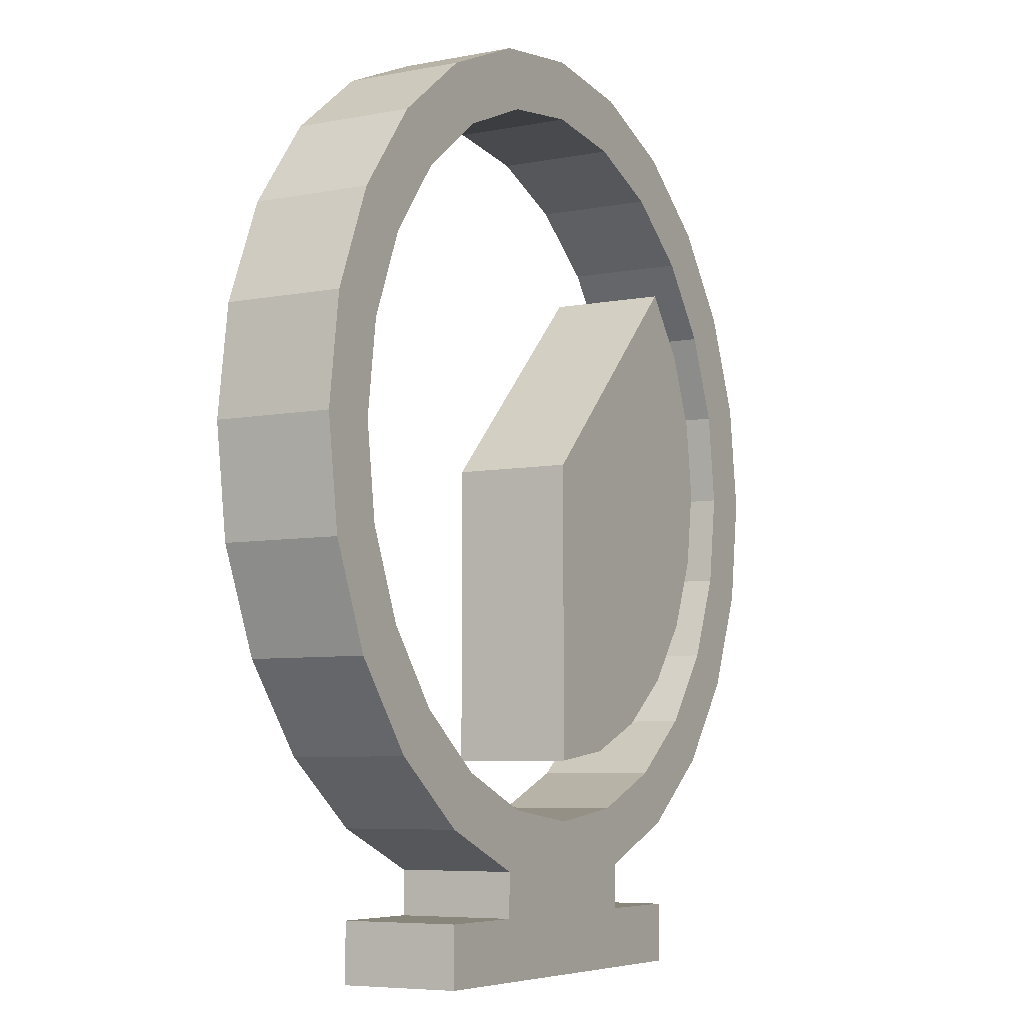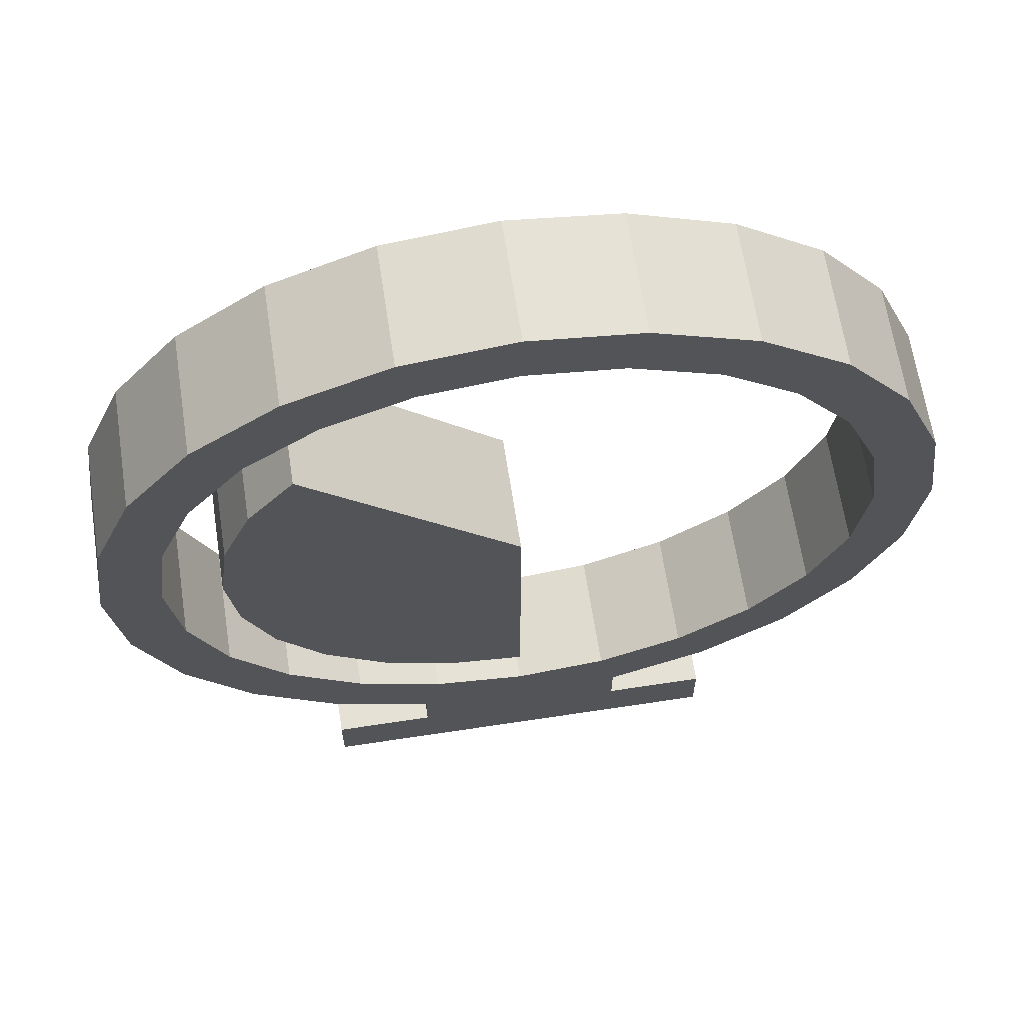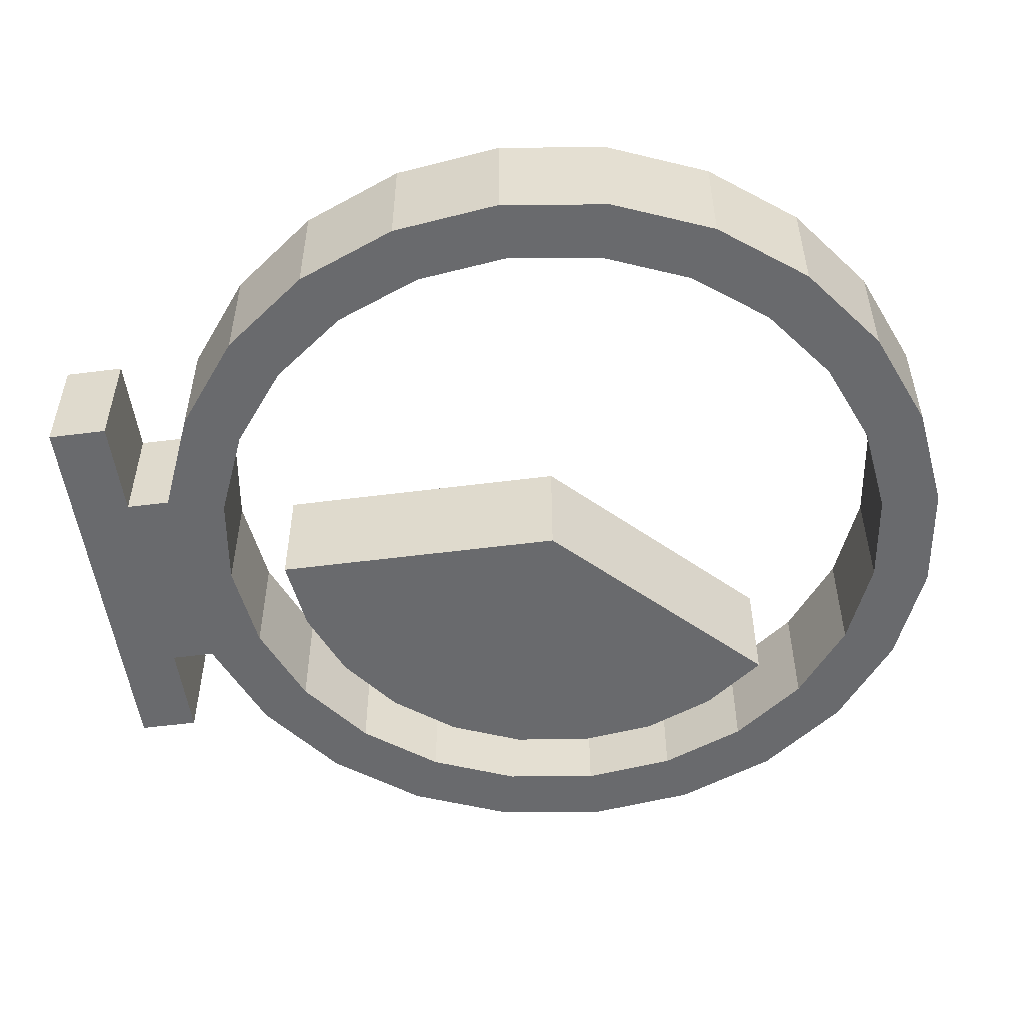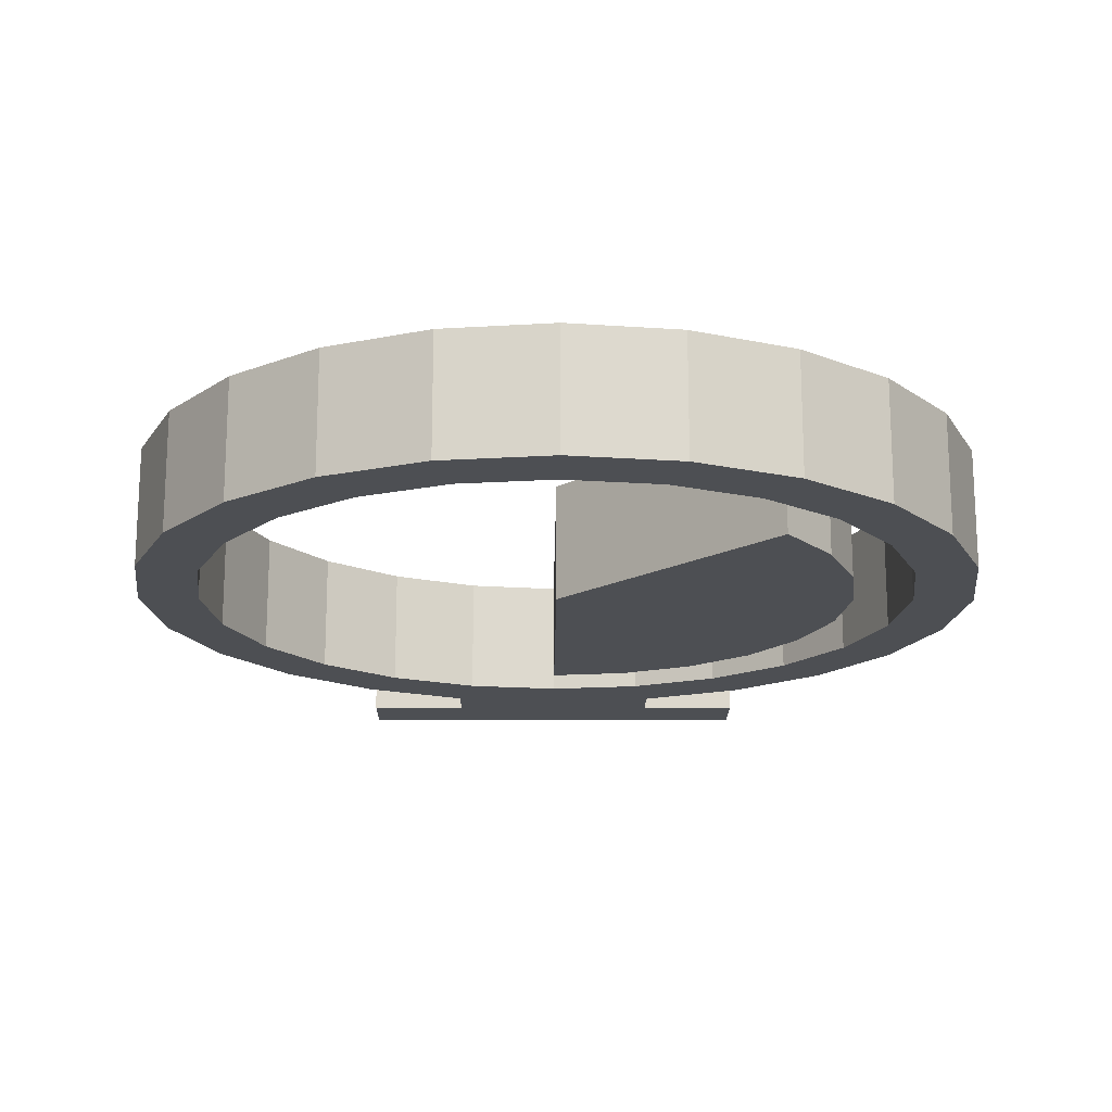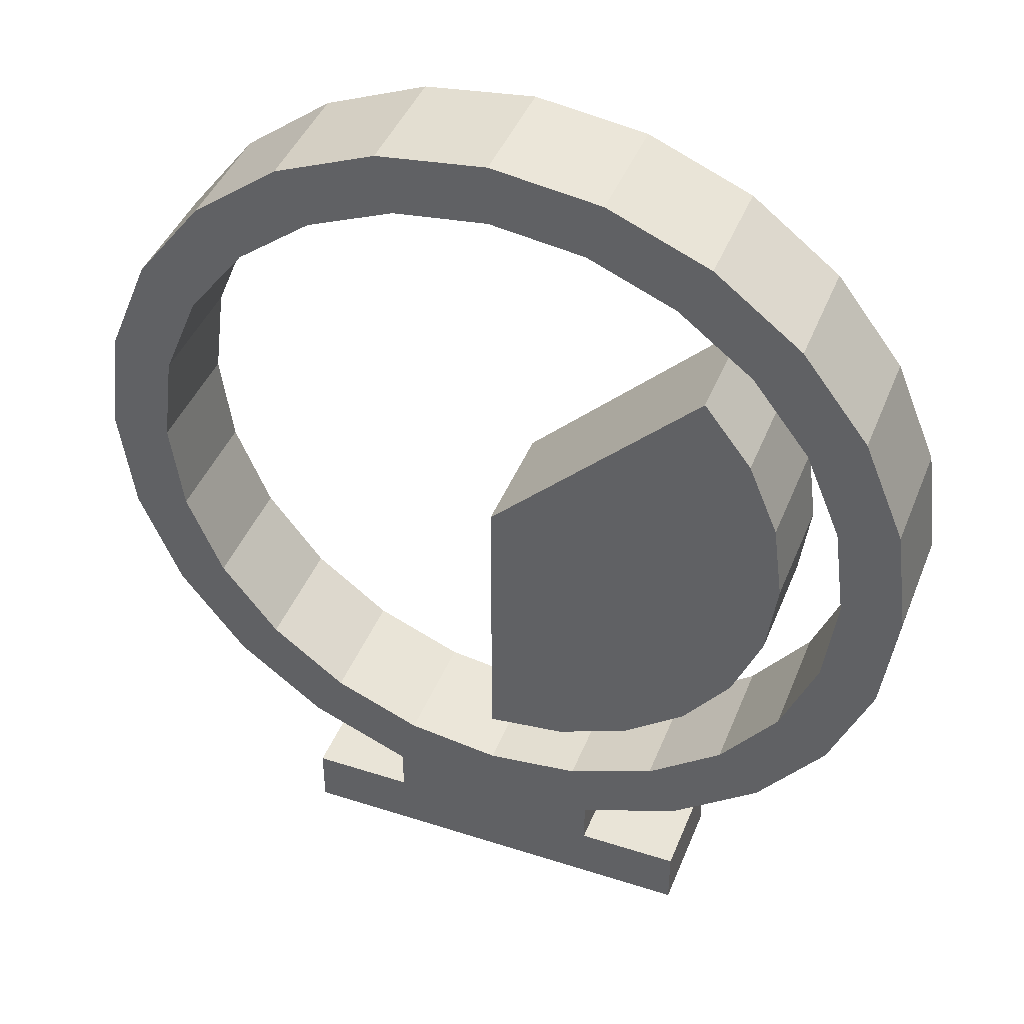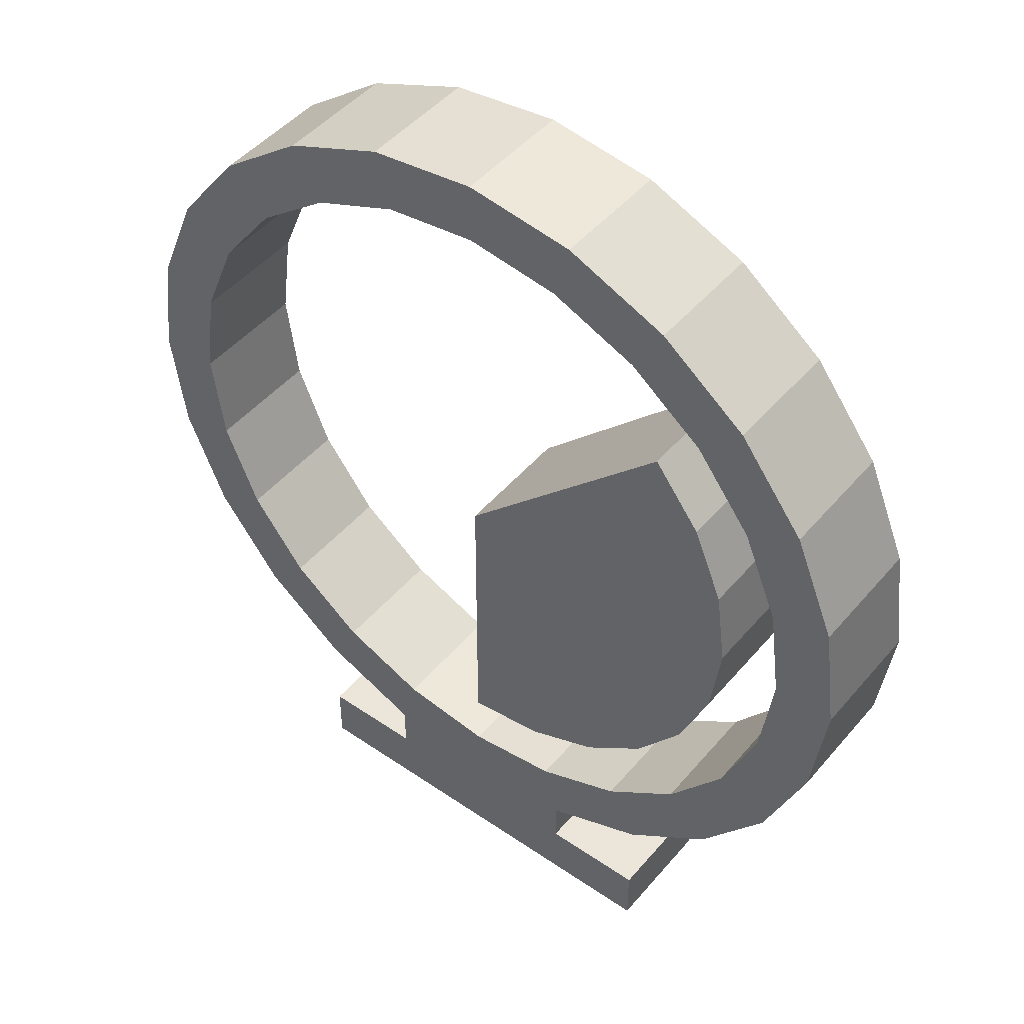
<metadata>
{"format":"obj","ext":"obj","renderer":"f3d","projection":"perspective","resolution":1024,"background":"white","views":[{"elev":-6.4,"azim":-60.0,"up":"+Z"},{"elev":65.0,"azim":171.3,"up":"+Z"},{"elev":-53.0,"azim":-82.1,"up":"+Y"},{"elev":-17.7,"azim":-0.5,"up":"+Y"},{"elev":43.1,"azim":20.9,"up":"+Z"},{"elev":47.0,"azim":37.9,"up":"+Z"}]}
</metadata>
<code>
o Bowlympus-time
v 7.753 0 -63.94
v 9.059 0 -68.81
v 14.98 0 -60.94
v 9.059 0 -72.5
v 17.5 0 -65.31
v 21.18 0 -56.18
v 24.75 0 -59.75
v 25.94 0 -49.98
v 30.31 0 -52.5
v 28.94 0 -42.75
v 29.96 0 -35
v 30.31 0 -17.5
v 33.81 0 -25.94
v 33.81 0 -44.06
v 35 0 -35
v -33.81 0 -44.06
v -33.81 0 -25.94
v -35 0 -35
v -30.31 0 -17.5
v -30.31 0 -52.5
v -29.96 0 -35
v -28.94 0 -27.25
v -24.75 0 -10.25
v -25.94 0 -20.02
v -21.18 0 -13.82
v -17.5 0 -4.689
v -14.98 0 -9.057
v -9.059 0 -1.193
v -7.753 0 -6.064
v 0 0 0
v 0 0 -5.043
v 9.059 0 -1.193
v 7.753 0 -6.064
v 14.98 0 -9.057
v 17.5 0 -4.689
v 21.18 0 -13.82
v 24.75 0 -10.25
v 25.94 0 -20.02
v 28.94 0 -27.25
v 17.5 0 -77.5
v -17.5 0 -72.5
v -17.5 0 -77.5
v -9.059 0 -72.5
v -9.059 0 -68.81
v -7.753 0 -63.94
v 0 0 -64.96
v 17.5 0 -72.5
v -28.94 0 -42.75
v -24.75 0 -59.75
v -25.94 0 -49.98
v -21.18 0 -56.18
v -17.5 0 -65.31
v -14.98 0 -60.94
v 0 0 -59.91
v 17.62 0 -17.38
v 0 0 -35
v 6.448 0 -59.06
v 12.46 0 -56.58
v 17.62 0 -52.62
v 21.58 0 -22.54
v 21.58 0 -47.46
v 24.06 0 -28.55
v 24.06 0 -41.45
v 24.91 0 -35
v -30.31 10 -52.5
v -28.94 10 -42.75
v -24.75 10 -59.75
v -29.96 10 -35
v -25.94 10 -49.98
v -21.18 10 -56.18
v -17.5 10 -65.31
v -14.98 10 -60.94
v -9.059 10 -68.81
v -7.753 10 -63.94
v -33.81 10 -25.94
v -33.81 10 -44.06
v -35 10 -35
v -30.31 10 -17.5
v -28.94 10 -27.25
v -24.75 10 -10.25
v -25.94 10 -20.02
v -21.18 10 -13.82
v -17.5 10 -4.689
v -14.98 10 -9.057
v -9.059 10 -1.193
v -7.753 10 -6.064
v 0 10 0
v 0 10 -5.043
v 9.059 10 -1.193
v 7.753 10 -6.064
v 14.98 10 -9.057
v 17.5 10 -4.689
v 21.18 10 -13.82
v 24.75 10 -10.25
v 25.94 10 -20.02
v 30.31 10 -17.5
v 28.94 10 -27.25
v 29.96 10 -35
v 14.98 10 -60.94
v 9.059 10 -68.81
v 7.753 10 -63.94
v 17.5 10 -65.31
v 21.18 10 -56.18
v 24.75 10 -59.75
v 25.94 10 -49.98
v 30.31 10 -52.5
v 28.94 10 -42.75
v 33.81 10 -25.94
v 33.81 10 -44.06
v 35 10 -35
v -9.059 10 -72.5
v -17.5 10 -77.5
v -17.5 10 -72.5
v 17.5 10 -77.5
v 9.059 10 -72.5
v 0 10 -64.96
v 17.5 10 -72.5
v 17.62 10 -17.38
v 0 10 -59.91
v 0 10 -35
v 6.448 10 -59.06
v 12.46 10 -56.58
v 17.62 10 -52.62
v 21.58 10 -22.54
v 21.58 10 -47.46
v 24.06 10 -28.55
v 24.06 10 -41.45
v 24.91 10 -35
f 1 2 3
f 2 1 4
f 3 2 5
f 3 5 6
f 6 5 7
f 6 7 8
f 8 7 9
f 8 9 10
f 10 9 11
f 11 9 12
f 12 9 13
f 13 9 14
f 13 14 15
f 16 17 18
f 17 16 19
f 19 16 20
f 19 20 21
f 19 21 22
f 19 22 23
f 23 22 24
f 23 24 25
f 23 25 26
f 26 25 27
f 26 27 28
f 28 27 29
f 28 29 30
f 30 29 31
f 30 31 32
f 32 31 33
f 32 33 34
f 32 34 35
f 35 34 36
f 35 36 37
f 37 36 38
f 37 38 12
f 12 38 39
f 12 39 11
f 40 41 42
f 41 40 43
f 43 40 44
f 44 40 45
f 45 40 4
f 45 4 46
f 46 4 1
f 4 40 47
f 20 48 21
f 48 20 49
f 48 49 50
f 50 49 51
f 51 49 52
f 51 52 53
f 53 52 44
f 53 44 45
f 54 55 56
f 55 54 57
f 55 57 58
f 55 58 59
f 55 59 60
f 60 59 61
f 60 61 62
f 62 61 63
f 62 63 64
f 65 66 67
f 66 65 68
f 67 66 69
f 67 69 70
f 67 70 71
f 71 70 72
f 71 72 73
f 73 72 74
f 75 76 77
f 76 75 78
f 76 78 65
f 65 78 68
f 68 78 79
f 79 78 80
f 79 80 81
f 81 80 82
f 82 80 83
f 82 83 84
f 84 83 85
f 84 85 86
f 86 85 87
f 86 87 88
f 88 87 89
f 88 89 90
f 90 89 91
f 91 89 92
f 91 92 93
f 93 92 94
f 93 94 95
f 95 94 96
f 95 96 97
f 97 96 98
f 99 100 101
f 100 99 102
f 102 99 103
f 102 103 104
f 104 103 105
f 104 105 106
f 106 105 107
f 106 107 98
f 106 98 96
f 106 96 108
f 106 108 109
f 109 108 110
f 111 112 113
f 112 111 114
f 114 111 73
f 114 73 74
f 114 74 115
f 115 74 116
f 115 116 101
f 115 101 100
f 114 115 117
f 4 100 2
f 100 4 115
f 100 5 2
f 5 100 102
f 102 7 5
f 7 102 104
f 7 106 9
f 106 7 104
f 9 109 14
f 109 9 106
f 14 110 15
f 110 14 109
f 15 108 13
f 108 15 110
f 13 96 12
f 96 13 108
f 12 94 37
f 94 12 96
f 94 35 37
f 35 94 92
f 92 32 35
f 32 92 89
f 89 30 32
f 30 89 87
f 87 28 30
f 28 87 85
f 85 26 28
f 26 85 83
f 83 23 26
f 23 83 80
f 78 23 80
f 23 78 19
f 75 19 78
f 19 75 17
f 77 17 75
f 17 77 18
f 76 18 77
f 18 76 16
f 65 16 76
f 16 65 20
f 67 20 65
f 20 67 49
f 67 52 49
f 52 67 71
f 71 44 52
f 44 71 73
f 111 44 73
f 44 111 43
f 111 41 43
f 41 111 113
f 112 41 113
f 41 112 42
f 112 40 42
f 40 112 114
f 40 117 47
f 117 40 114
f 117 4 47
f 4 117 115
f 105 10 107
f 10 105 8
f 103 8 105
f 8 103 6
f 103 3 6
f 3 103 99
f 99 1 3
f 1 99 101
f 101 46 1
f 46 101 116
f 116 45 46
f 45 116 74
f 74 53 45
f 53 74 72
f 72 51 53
f 51 72 70
f 51 69 50
f 69 51 70
f 50 66 48
f 66 50 69
f 48 68 21
f 68 48 66
f 21 79 22
f 79 21 68
f 22 81 24
f 81 22 79
f 24 82 25
f 82 24 81
f 82 27 25
f 27 82 84
f 84 29 27
f 29 84 86
f 86 31 29
f 31 86 88
f 88 33 31
f 33 88 90
f 90 34 33
f 34 90 91
f 91 36 34
f 36 91 93
f 95 36 93
f 36 95 38
f 97 38 95
f 38 97 39
f 98 39 97
f 39 98 11
f 107 11 98
f 11 107 10
f 118 119 120
f 119 118 121
f 121 118 122
f 122 118 123
f 123 118 124
f 123 124 125
f 125 124 126
f 125 126 127
f 127 126 128
f 60 118 55
f 118 60 124
f 120 55 118
f 55 120 56
f 119 56 120
f 56 119 54
f 119 57 54
f 57 119 121
f 121 58 57
f 58 121 122
f 122 59 58
f 59 122 123
f 59 125 61
f 125 59 123
f 61 127 63
f 127 61 125
f 63 128 64
f 128 63 127
f 64 126 62
f 126 64 128
f 62 124 60
f 124 62 126

</code>
